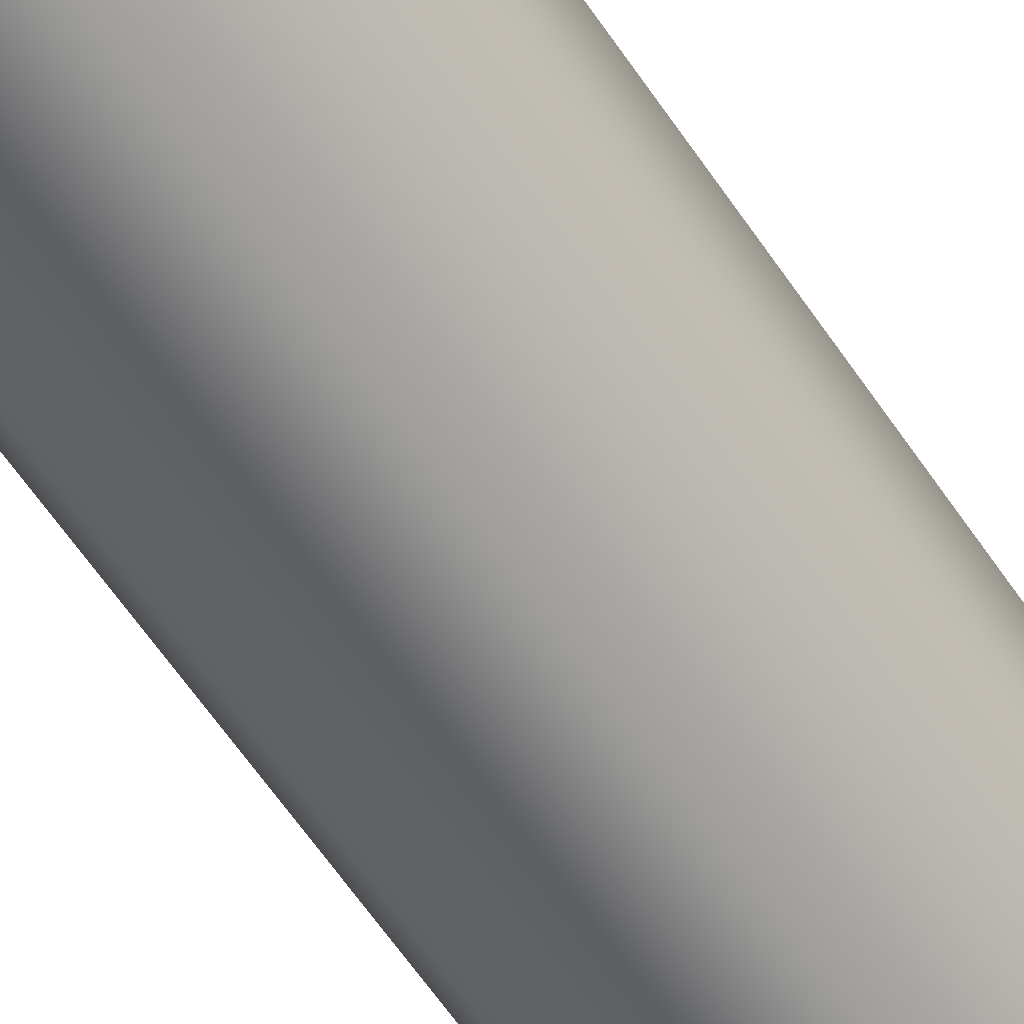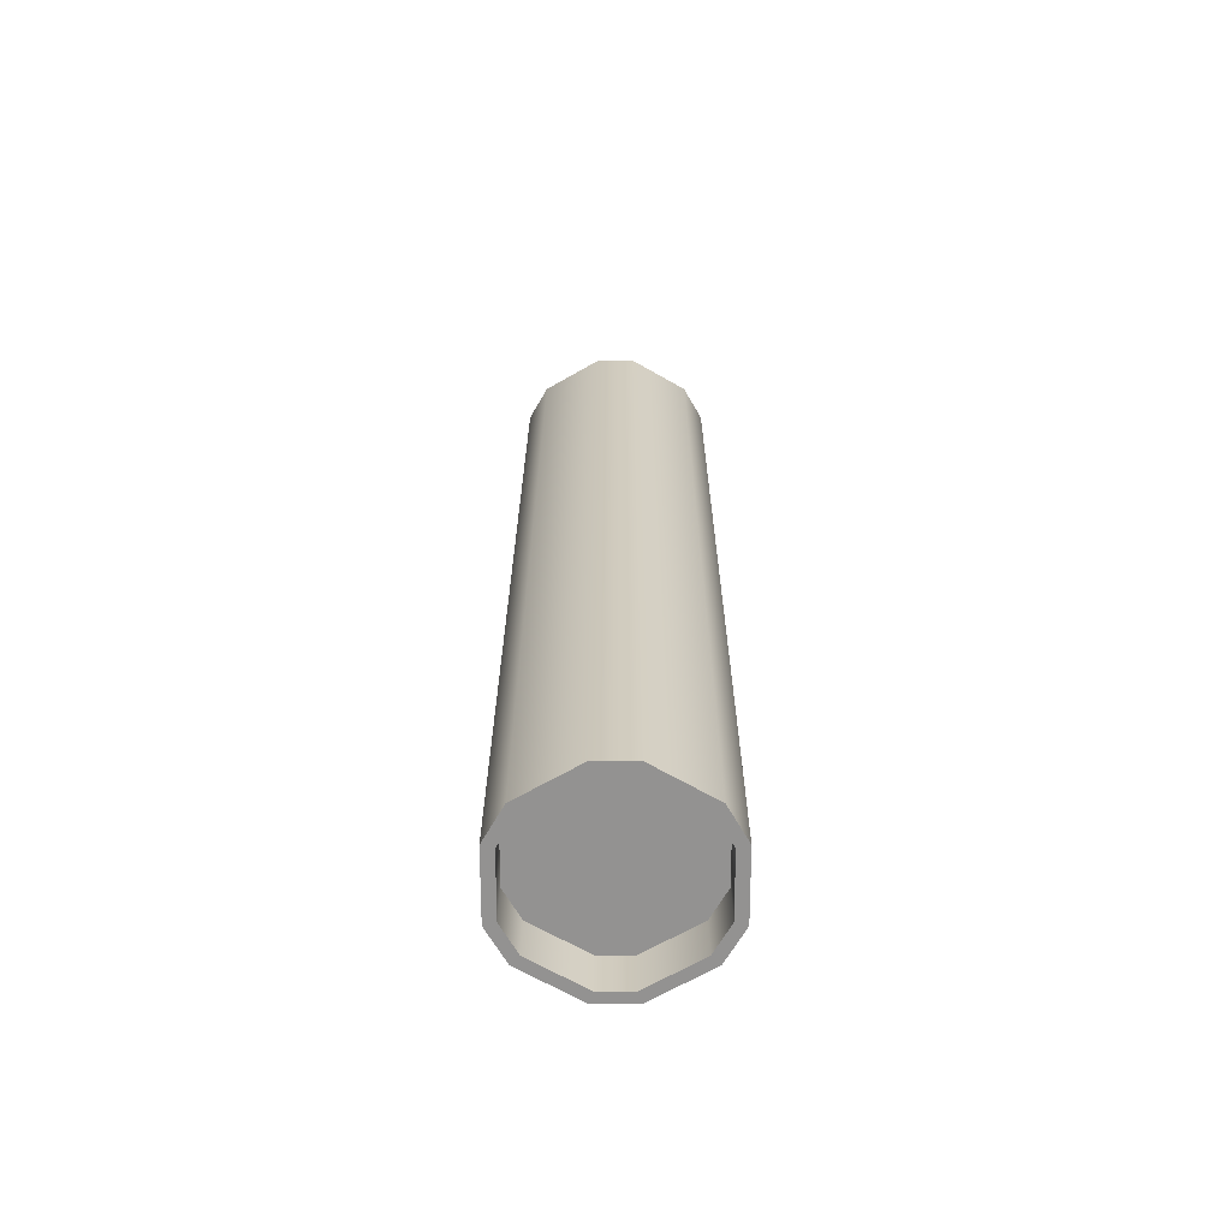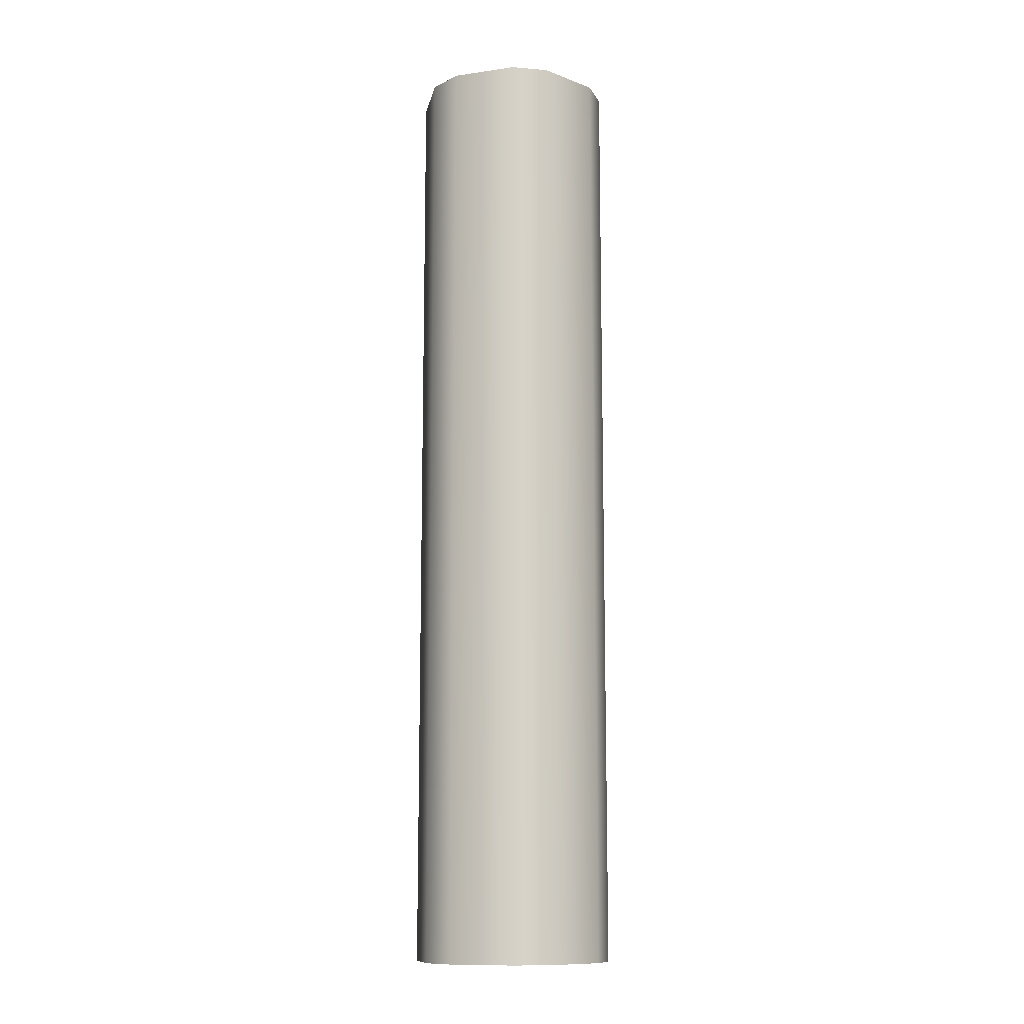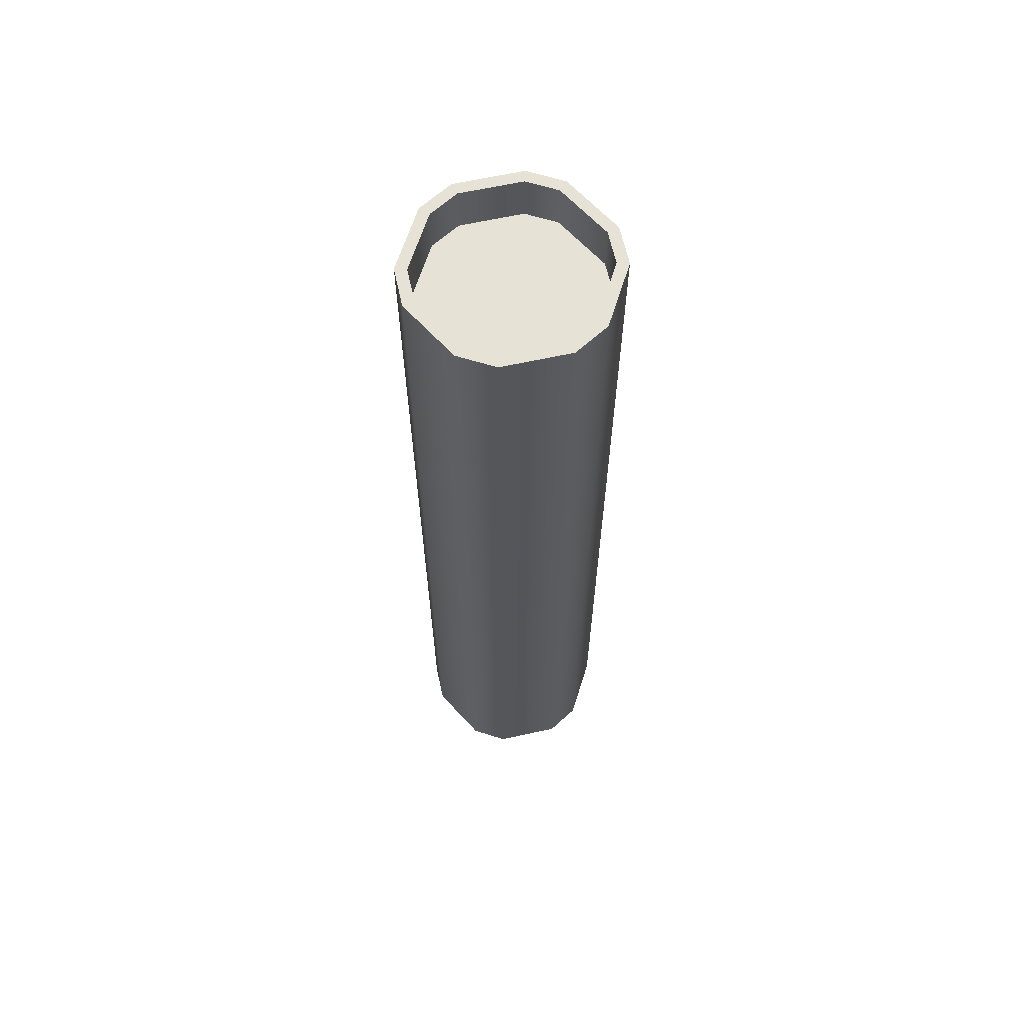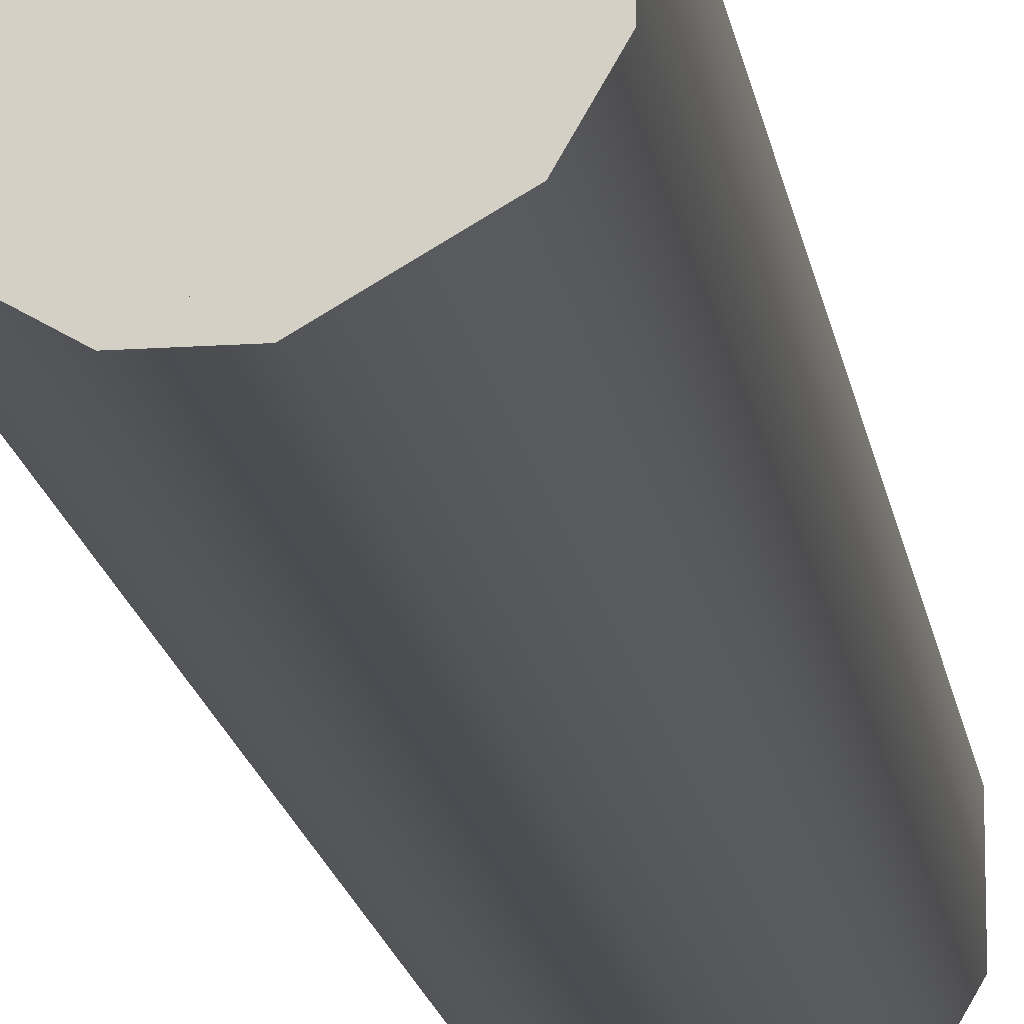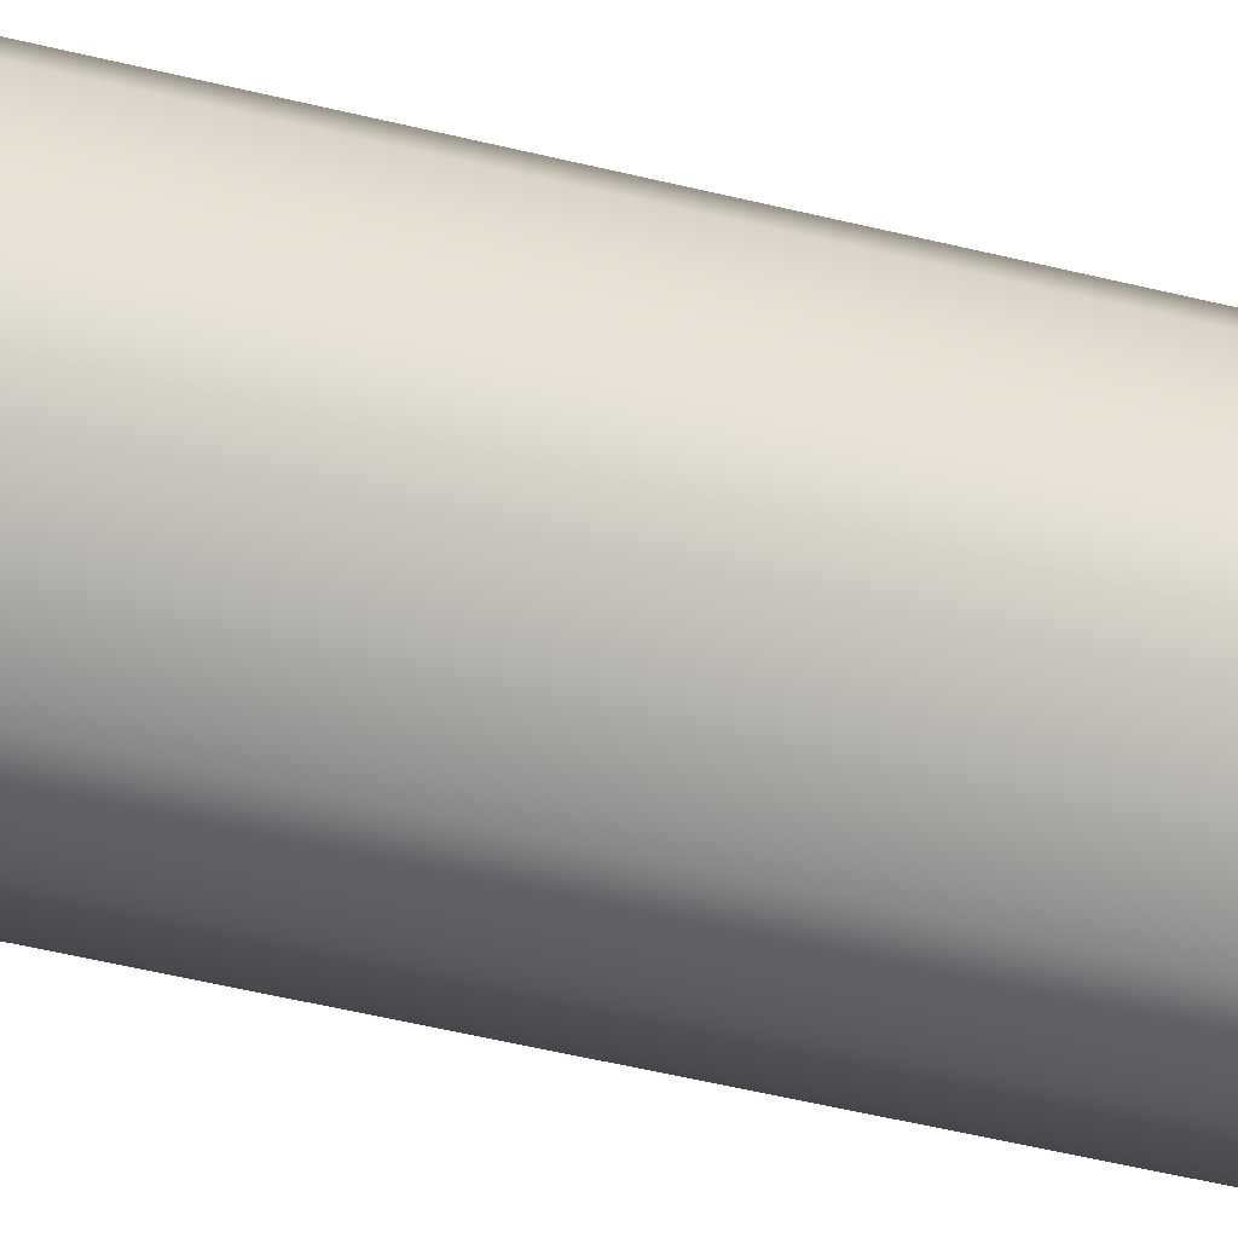
<metadata>
{"format":"obj","ext":"obj","renderer":"f3d","projection":"perspective","resolution":1024,"background":"white","views":[{"elev":-62.0,"azim":34.0,"up":"+Z"},{"elev":-66.5,"azim":-120.0,"up":"+Y"},{"elev":-11.9,"azim":108.8,"up":"+Y"},{"elev":64.0,"azim":17.5,"up":"+Y"},{"elev":-15.9,"azim":8.2,"up":"+Z"},{"elev":-48.1,"azim":74.3,"up":"+Z"}]}
</metadata>
<code>
v  -0.3982 -2.5 -0.3448
v  -0.3982 -2 -0.3448
v  -0.0995 -2 -0.5173
v  -0.0995 -2.5 -0.5173
v  -0.4977 -2.5 0.1724
v  -0.4977 -2 0.1724
v  -0.4977 -2 -0.1724
v  -0.4977 -2.5 -0.1724
v  -0.0995 -2.5 0.5173
v  -0.0995 -2 0.5173
v  -0.3982 -2 0.3448
v  -0.3982 -2.5 0.3448
v  0.3982 -2.5 0.3448
v  0.3982 -2 0.3448
v  0.0995 -2 0.5173
v  0.0995 -2.5 0.5173
v  0.4977 -2.5 -0.1724
v  0.4977 -2 -0.1724
v  0.4977 -2 0.1724
v  0.4977 -2.5 0.1724
v  0.0995 -2.5 -0.5173
v  0.0995 -2 -0.5173
v  0.3982 -2 -0.3448
v  0.3982 -2.5 -0.3448
v  0.4403 -2.25 -0.157
v  0.4403 -2.25 0.157
v  0.3561 -2.25 0.3028
v  0.0841 -2.25 -0.4598
v  0.0841 -2.25 0.4598
v  -0.0841 -2.25 0.4598
v  -0.4403 -2.25 0.157
v  -0.3561 -2.25 0.3028
v  -0.4403 -2.25 -0.157
v  -0.3561 -2.25 -0.3028
v  -0.0841 -2.25 -0.4598
v  0.3561 -2.25 -0.3028
v  -0.0841 2.25 -0.4598
v  -0.3561 2.25 -0.3028
v  -0.4403 2.25 -0.157
v  0.3561 2.25 -0.3028
v  -0.4403 2.25 0.157
v  -0.3561 2.25 0.3028
v  0.0841 2.25 0.4598
v  -0.0841 2.25 0.4598
v  0.3561 2.25 0.3028
v  0.4403 2.25 0.157
v  0.4403 2.25 -0.157
v  0.0841 2.25 -0.4598
v  0.0995 2.5 -0.5173
v  0.0995 2 -0.5173
v  -0.0995 2 -0.5173
v  -0.0995 2.5 -0.5173
v  -0.0841 -2.5 -0.4598
v  -0.3561 -2.5 -0.3028
v  0.0841 -2.5 -0.4598
v  0.3561 -2.5 -0.3028
v  0.4403 -2.5 -0.157
v  0.4403 -2.5 0.157
v  0.3561 -2.5 0.3028
v  0.0841 -2.5 0.4598
v  -0.0841 -2.5 0.4598
v  -0.3561 -2.5 0.3028
v  -0.4403 -2.5 0.157
v  -0.4403 -2.5 -0.157
v  -0.3982 2.5 -0.3448
v  -0.3561 2.5 -0.3028
v  -0.0841 2.5 -0.4598
v  -0.4977 2.5 -0.1724
v  -0.4403 2.5 -0.157
v  -0.4977 2.5 0.1724
v  -0.4403 2.5 0.157
v  -0.3982 2.5 0.3448
v  -0.3561 2.5 0.3028
v  -0.0995 2.5 0.5173
v  -0.0841 2.5 0.4598
v  0.0995 2.5 0.5173
v  0.0841 2.5 0.4598
v  0.3982 2.5 0.3448
v  0.3561 2.5 0.3028
v  0.4977 2.5 0.1724
v  0.4403 2.5 0.157
v  0.4977 2.5 -0.1724
v  0.4403 2.5 -0.157
v  0.3982 2.5 -0.3448
v  0.3561 2.5 -0.3028
v  0.0841 2.5 -0.4598
v  -0.3982 2 -0.3448
v  -0.4977 2 0.1724
v  -0.4977 2 -0.1724
v  -0.0995 2 0.5173
v  -0.3982 2 0.3448
v  0.3982 2 0.3448
v  0.0995 2 0.5173
v  0.4977 2 -0.1724
v  0.4977 2 0.1724
v  0.3982 2 -0.3448
g modelHR
f 1 2 3 4
f 5 6 7 8
f 9 10 11 12
f 13 14 15 16
f 17 18 19 20
f 21 22 23 24
f 25 26 27 28
f 27 29 30 31
f 30 32 31
f 31 33 34 28
f 34 35 28
f 27 31 28
f 36 25 28
f 37 38 39 40
f 39 41 42 43
f 42 44 43
f 43 45 46 40
f 46 47 40
f 39 43 40
f 48 37 40
f 8 7 2 1
f 49 50 51 52
f 12 11 6 5
f 16 15 10 9
f 20 19 14 13
f 24 23 18 17
f 1 4 53 54
f 4 21 55 53
f 21 24 56 55
f 24 17 57 56
f 17 20 58 57
f 20 13 59 58
f 13 16 60 59
f 16 9 61 60
f 9 12 62 61
f 12 5 63 62
f 5 8 64 63
f 8 1 54 64
f 52 65 66 67
f 65 68 69 66
f 68 70 71 69
f 70 72 73 71
f 72 74 75 73
f 74 76 77 75
f 76 78 79 77
f 78 80 81 79
f 80 82 83 81
f 82 84 85 83
f 84 49 86 85
f 49 52 67 86
f 54 53 35 34
f 53 55 28 35
f 55 56 36 28
f 56 57 25 36
f 57 58 26 25
f 58 59 27 26
f 59 60 29 27
f 60 61 30 29
f 61 62 32 30
f 62 63 31 32
f 63 64 33 31
f 64 54 34 33
f 67 66 38 37
f 66 69 39 38
f 69 71 41 39
f 71 73 42 41
f 73 75 44 42
f 75 77 43 44
f 77 79 45 43
f 79 81 46 45
f 81 83 47 46
f 83 85 40 47
f 85 86 48 40
f 86 67 37 48
f 87 51 3 2
f 88 89 7 6
f 90 91 11 10
f 92 93 15 14
f 94 95 19 18
f 50 96 23 22
f 89 87 2 7
f 21 4 3 22
f 91 88 6 11
f 93 90 10 15
f 95 92 14 19
f 96 94 18 23
f 22 3 51 50
f 65 52 51 87
f 70 68 89 88
f 74 72 91 90
f 78 76 93 92
f 82 80 95 94
f 49 84 96 50
f 68 65 87 89
f 72 70 88 91
f 76 74 90 93
f 80 78 92 95
f 84 82 94 96

</code>
